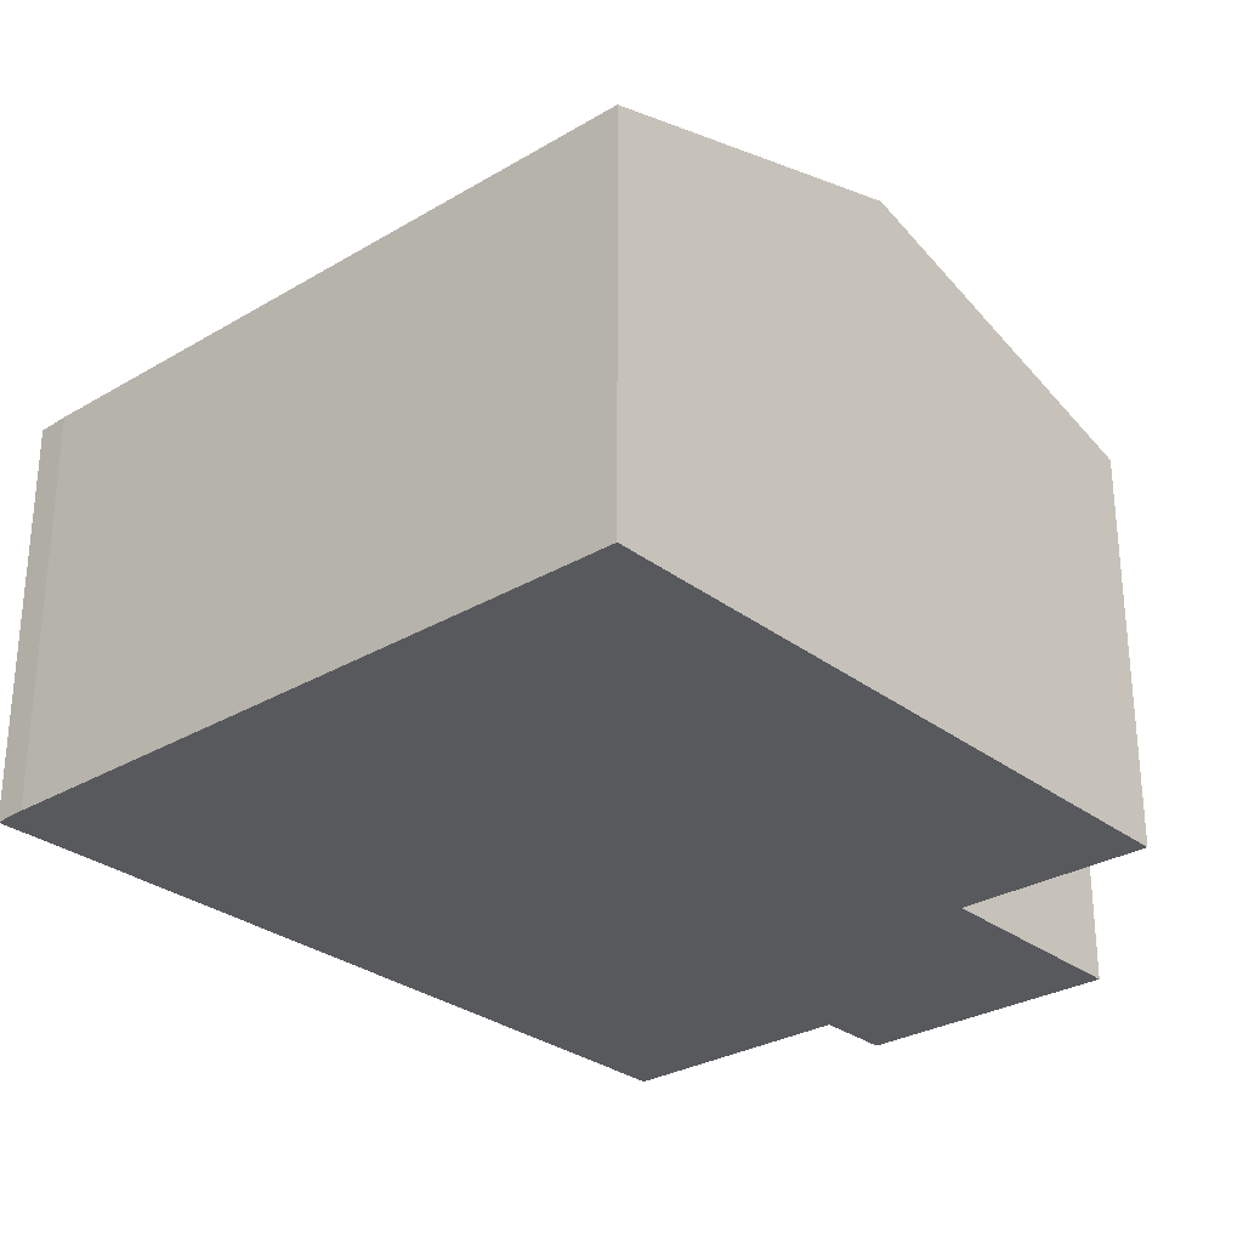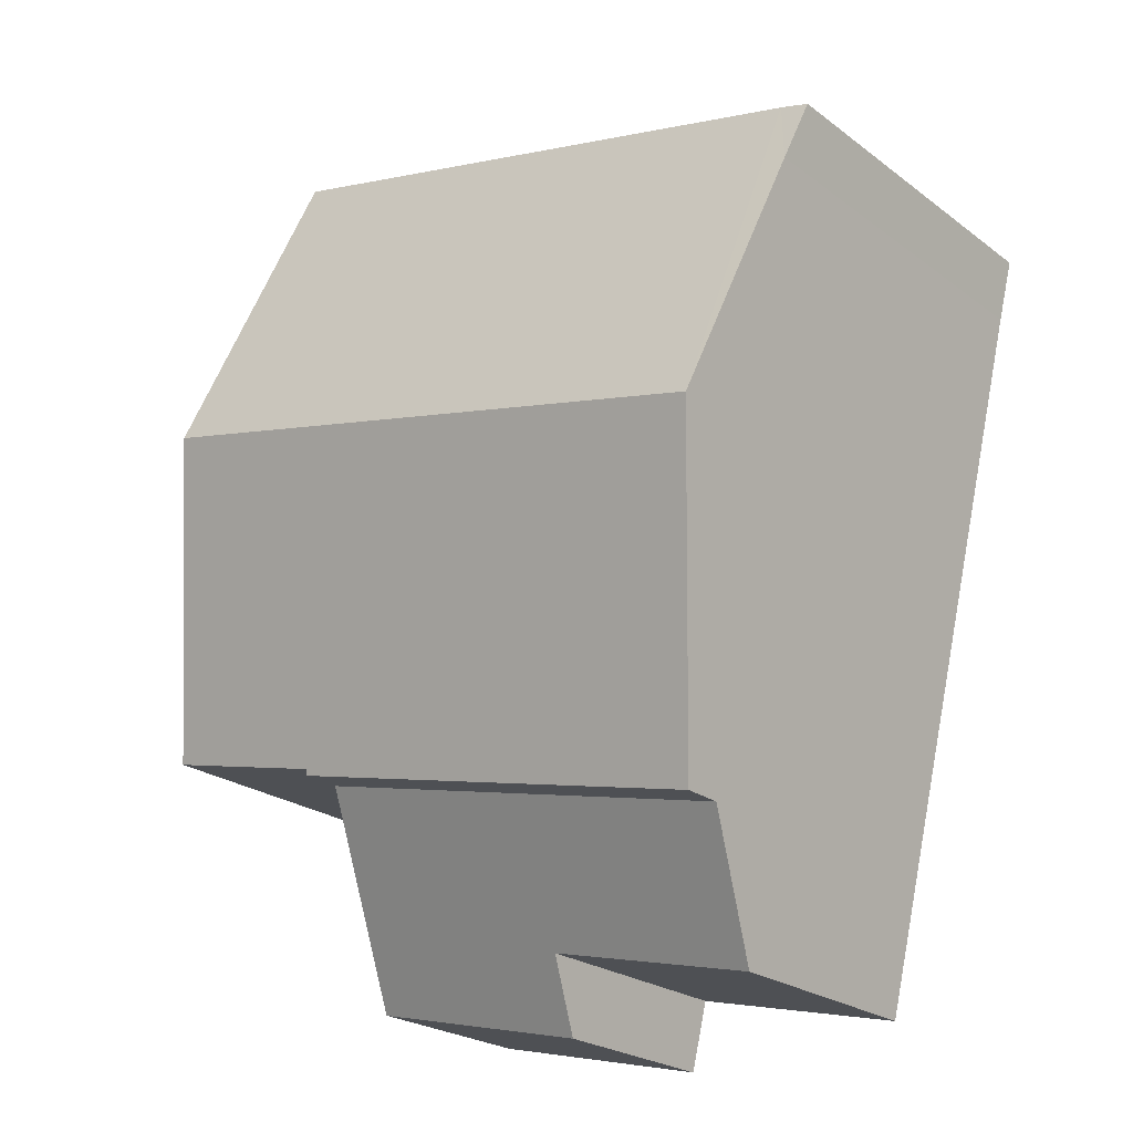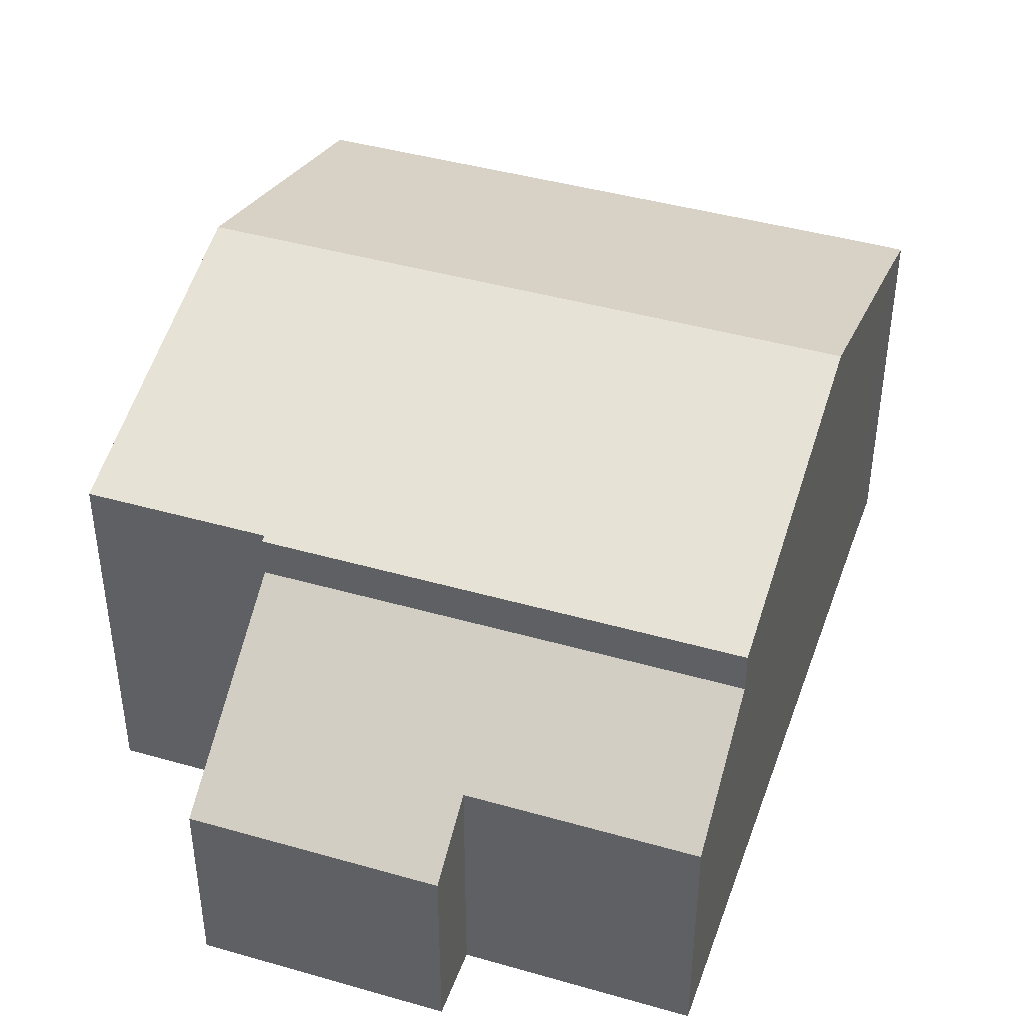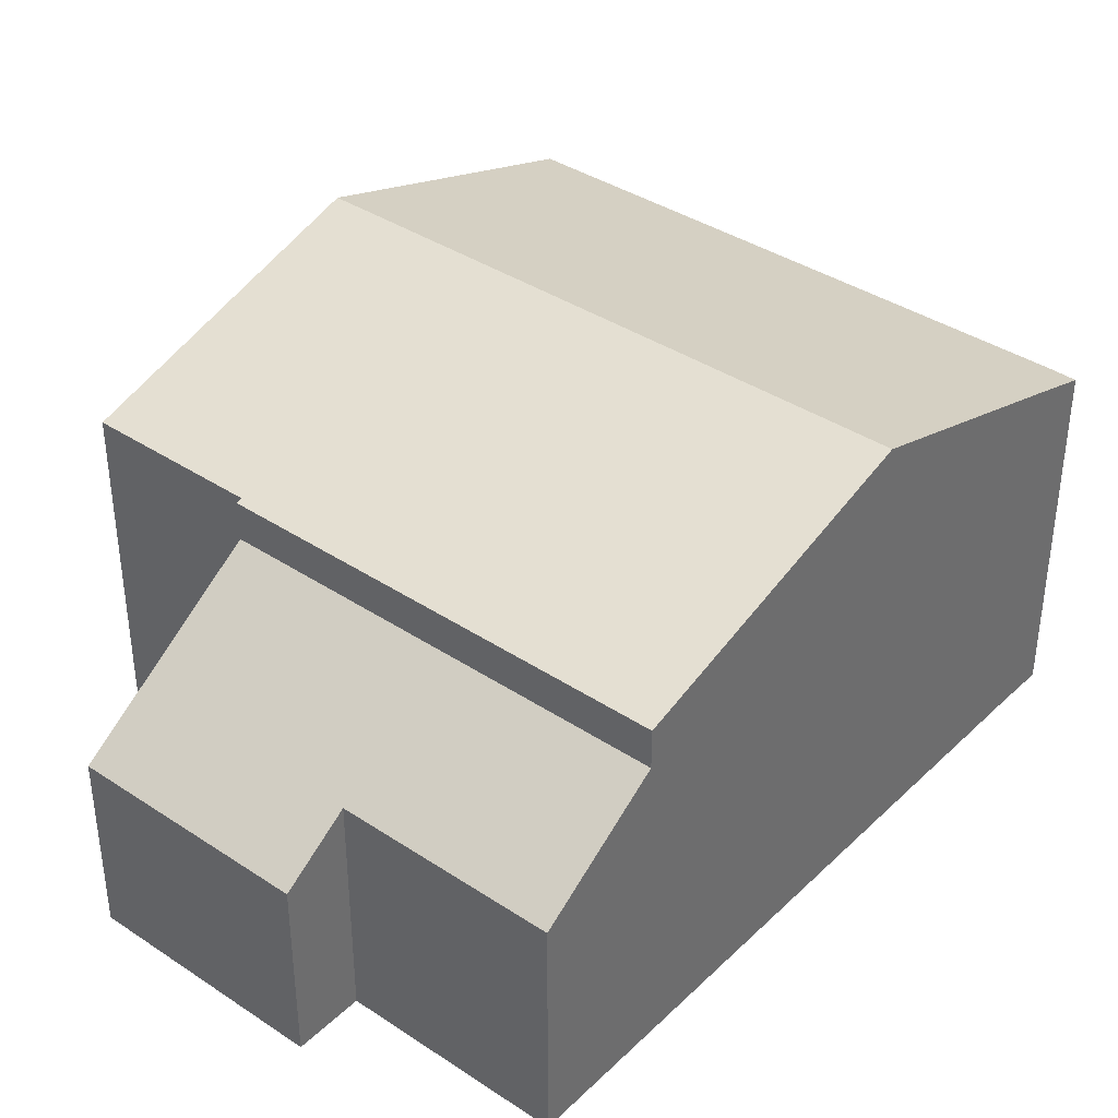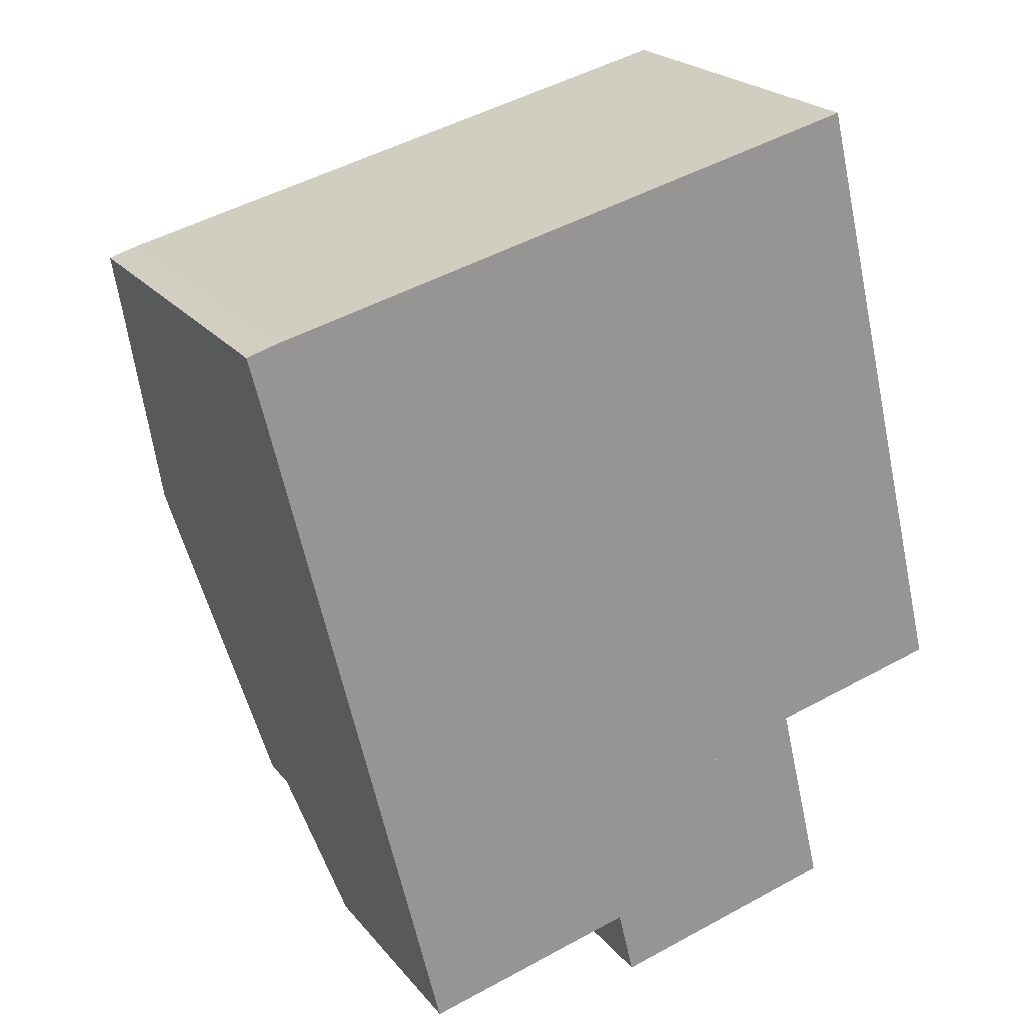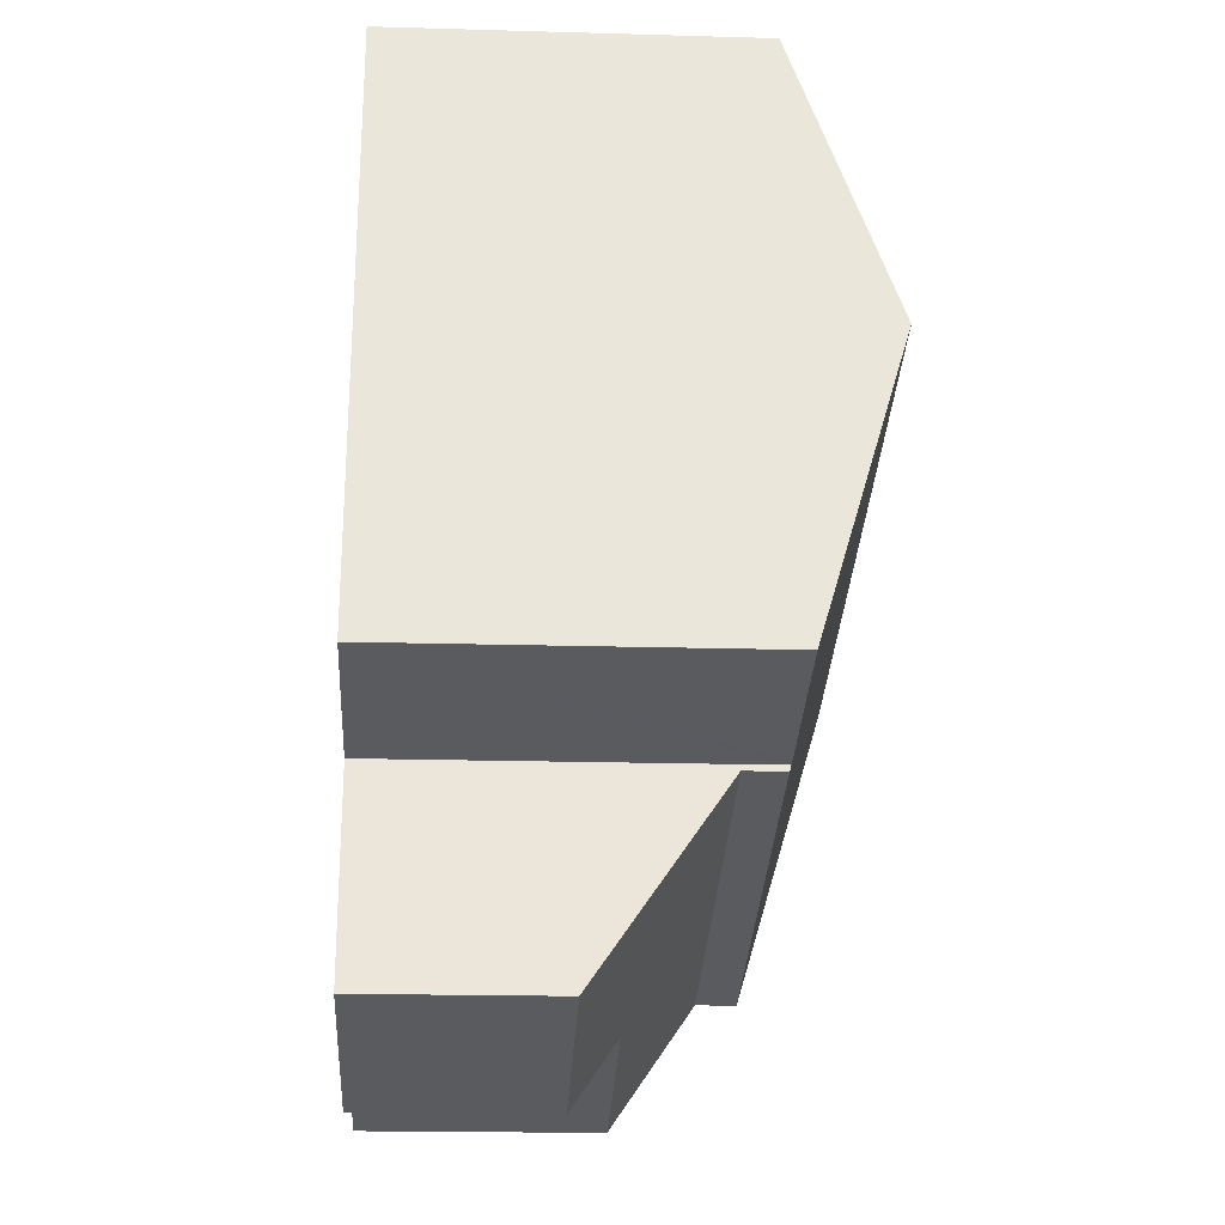
<metadata>
{"format":"obj","ext":"obj","renderer":"f3d","projection":"perspective","resolution":1024,"background":"white","views":[{"elev":-29.2,"azim":27.8,"up":"+Y"},{"elev":-23.5,"azim":-141.1,"up":"+Z"},{"elev":42.5,"azim":-174.7,"up":"+Y"},{"elev":38.2,"azim":-153.6,"up":"+Y"},{"elev":22.3,"azim":-28.3,"up":"+Z"},{"elev":-18.5,"azim":86.8,"up":"+Z"}]}
</metadata>
<code>
v  8.798 7.542 -3.22
v  10.33 5.983 2.516
v  11.57 7.542 -2.55
v  7.57 5.983 1.85
v  1.227 7.542 -5.046
v  0.477 5.983 0.139
v  0.248 6.294 -0.988
v  0 5.99 3.668e-16
v  9.948 5.953 -8.412
v  2.474 5.953 -10.21
v  9.925 5.983 -8.315
v  10.03 5.983 -8.291
v  12.82 5.982 -7.617
v  0.477 -8.511e-18 0.139
v  7.57 -1.133e-16 1.85
v  10.33 -1.541e-16 2.516
v  0 0 0
v  11.57 1.561e-16 -2.55
v  12.82 4.664e-16 -7.617
v  9.925 5.091e-16 -8.315
v  9.948 5.151e-16 -8.412
v  10.03 5.077e-16 -8.291
v  2.474 6.255e-16 -10.21
v  1.227 3.09e-16 -5.046
v  0.248 6.05e-17 -0.988
v  2.474 5.294 -10.21
v  6.544 3.88 -11.43
v  2.974 3.88 -12.29
v  9.948 5.295 -8.412
v  10.72 3.107 -11.62
v  6.818 3.108 -12.56
v  10.72 7.115e-16 -11.62
v  6.818 7.691e-16 -12.56
v  6.544 6.998e-16 -11.43
v  2.974 7.525e-16 -12.29
g defaultobject
f 1 2 3
f 2 1 4
f 4 1 5
f 4 5 6
f 6 5 7
f 6 7 8
f 5 9 10
f 9 5 11
f 11 5 12
f 12 5 13
f 13 5 1
f 13 1 3
f 14 4 6
f 4 14 15
f 4 15 2
f 2 15 16
f 17 6 8
f 6 17 14
f 16 3 2
f 3 16 13
f 13 16 18
f 13 18 19
f 20 9 11
f 9 20 21
f 19 12 13
f 12 19 11
f 11 19 20
f 20 19 22
f 21 10 9
f 10 21 23
f 23 5 10
f 5 23 24
f 5 24 7
f 7 24 25
f 7 25 8
f 8 25 17
f 21 24 23
f 24 21 20
f 24 20 22
f 24 22 19
f 24 19 18
f 24 18 25
f 25 18 16
f 25 16 17
f 17 16 14
f 14 16 15
f 26 27 28
f 27 26 29
f 27 29 30
f 30 31 27
f 21 30 29
f 30 21 32
f 30 33 31
f 33 30 32
f 34 28 27
f 28 34 35
f 31 34 27
f 34 31 33
f 28 23 26
f 23 28 35
f 26 21 29
f 21 26 23
f 23 32 21
f 32 23 34
f 34 23 35
f 33 32 34

</code>
